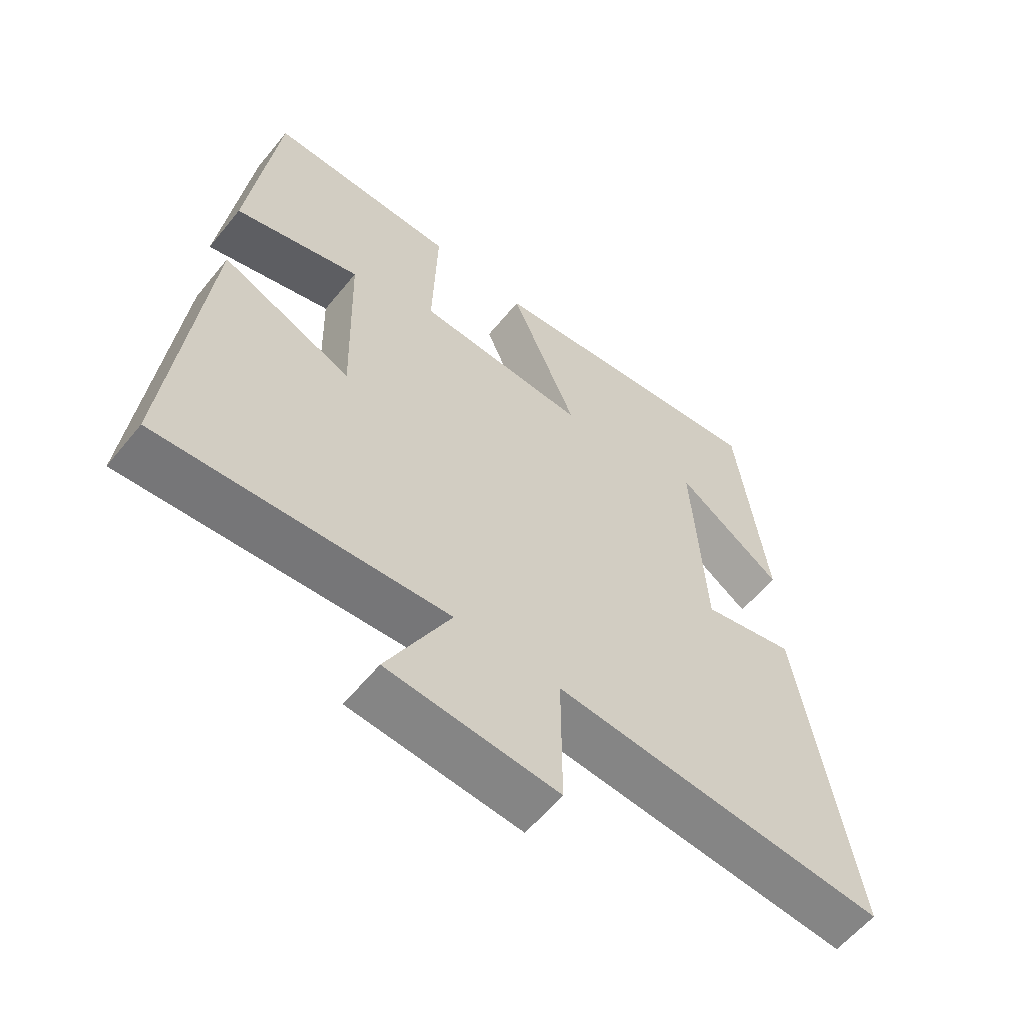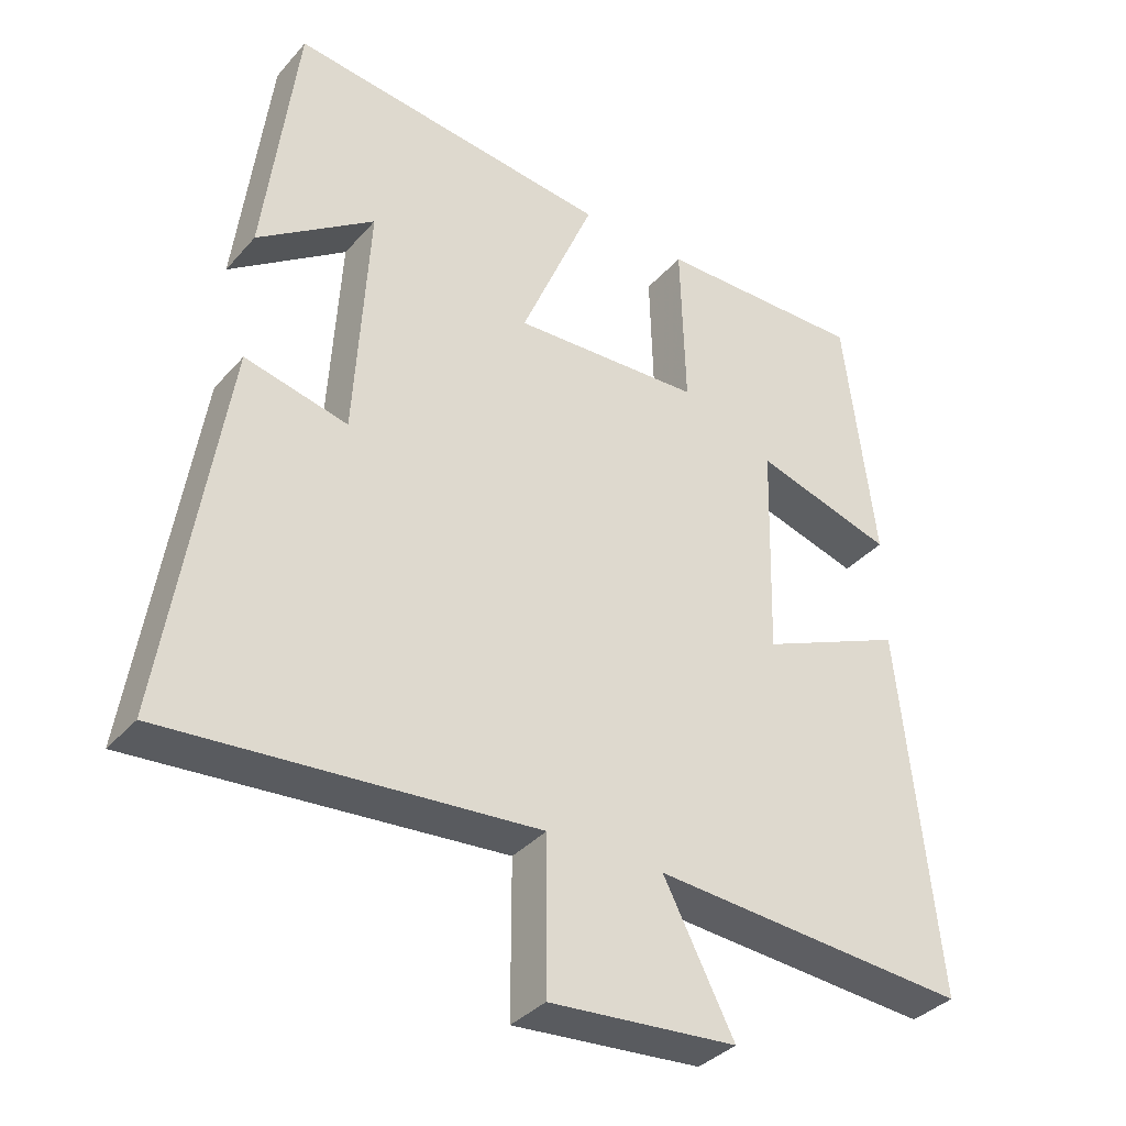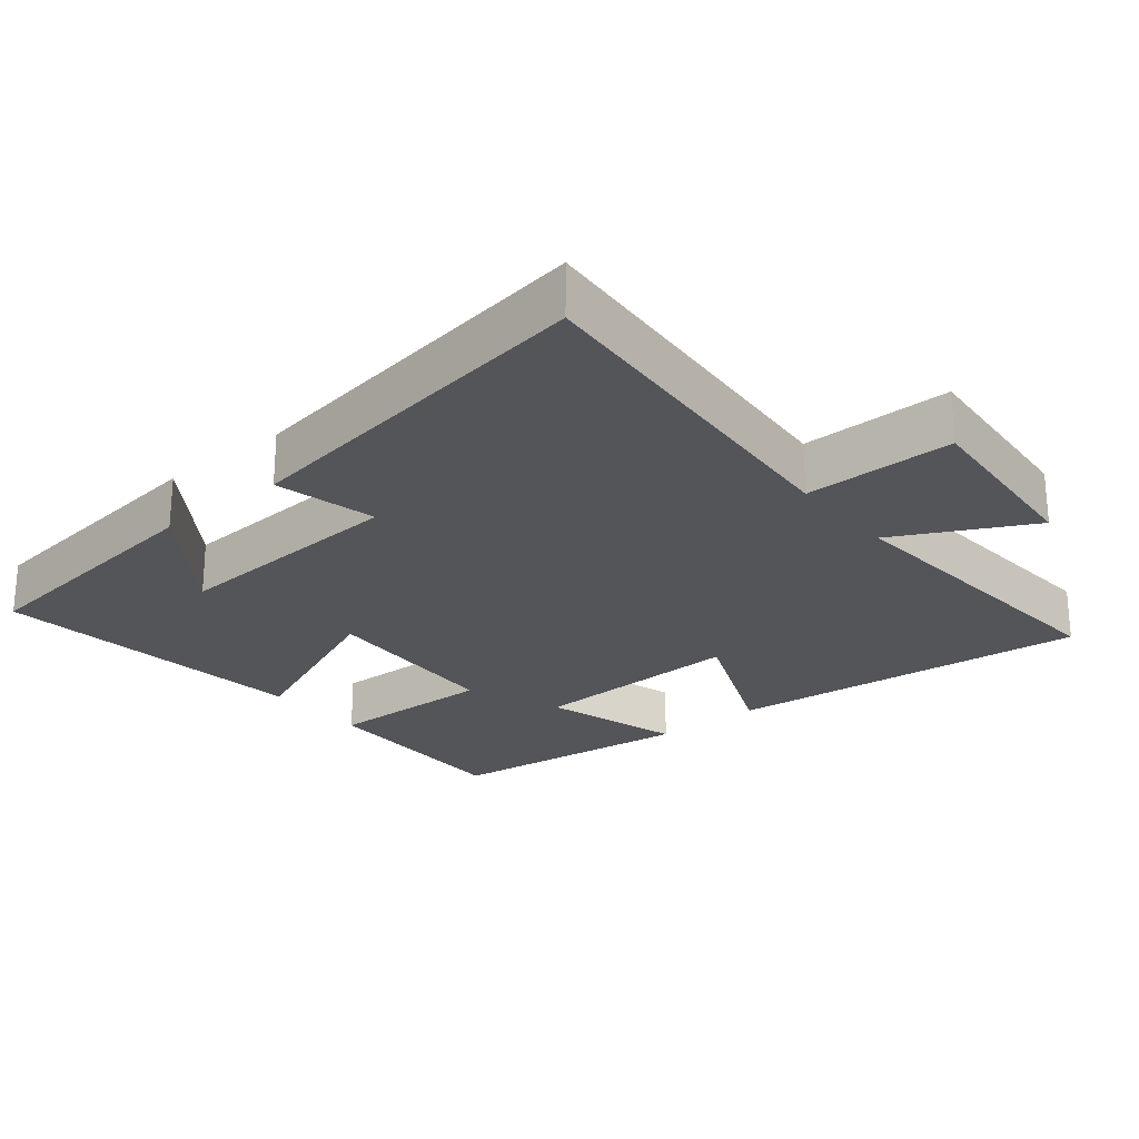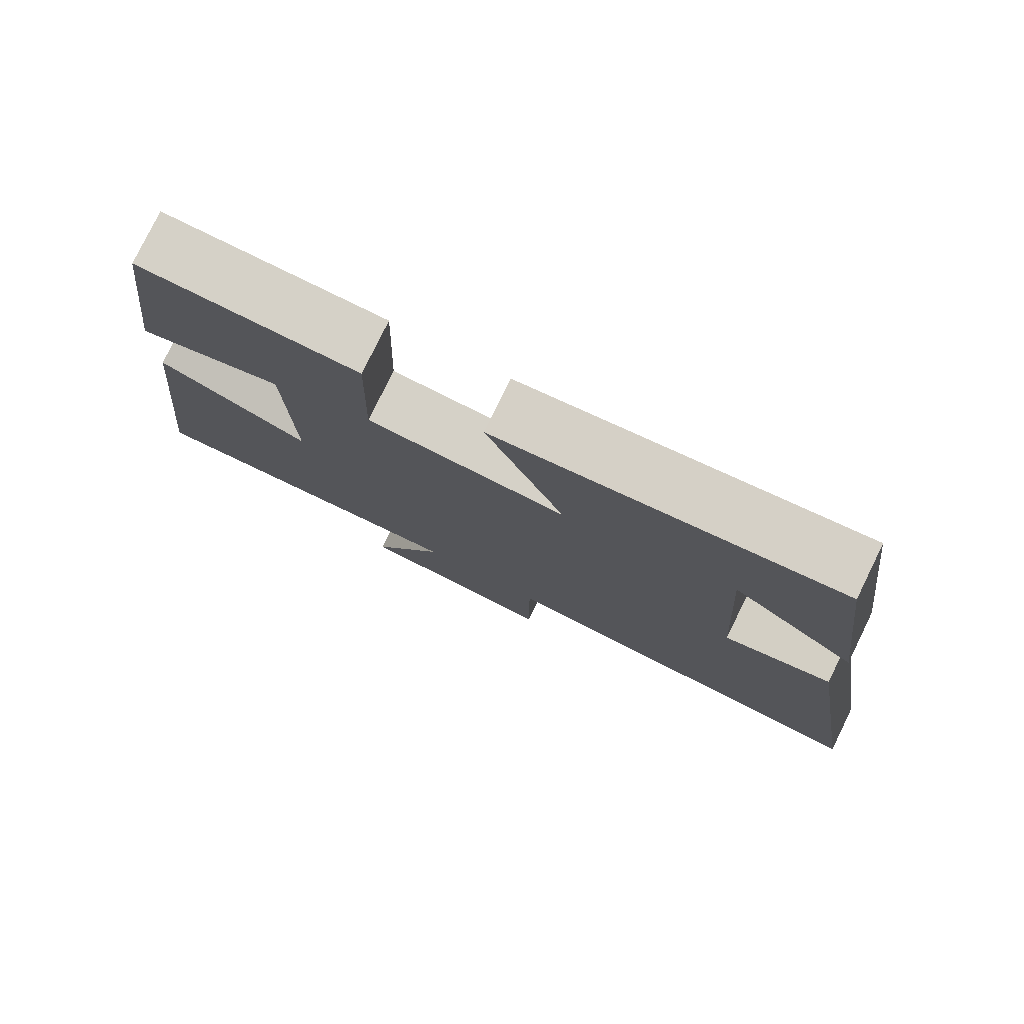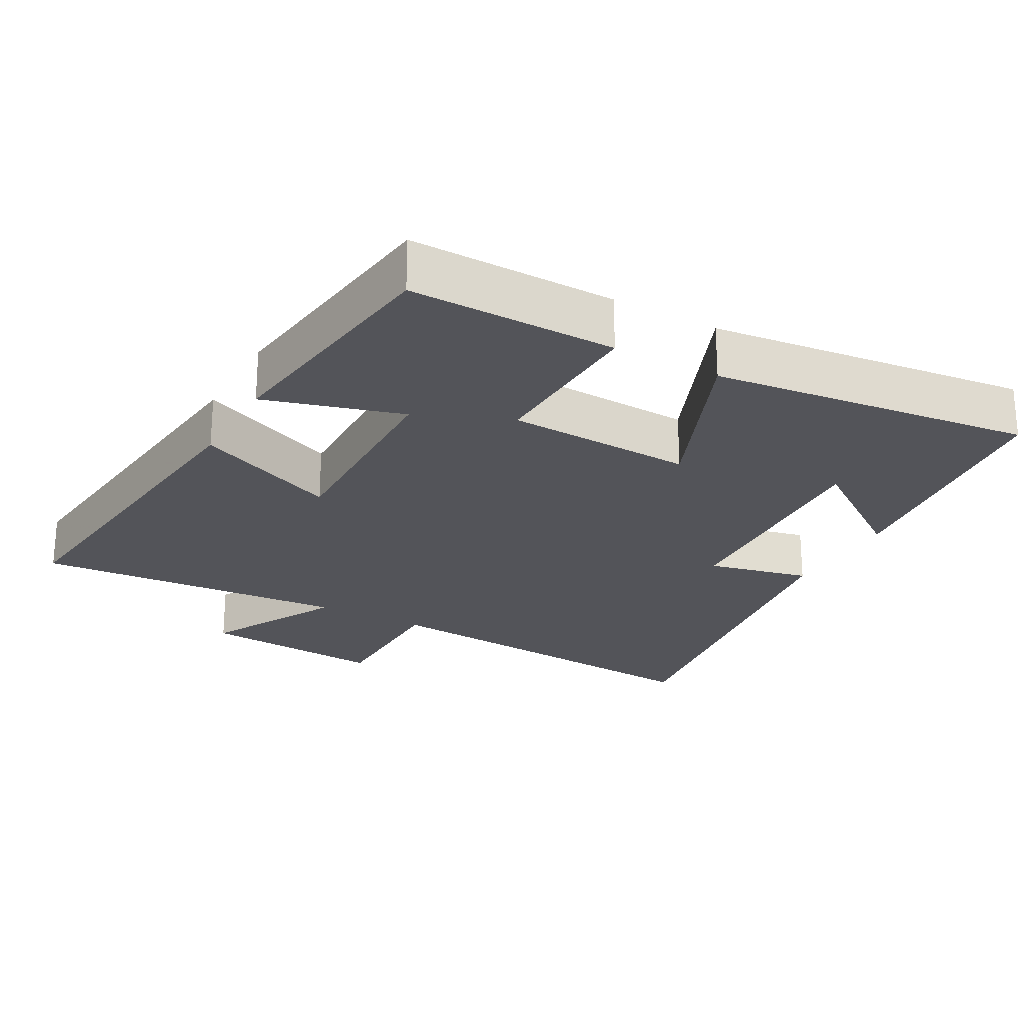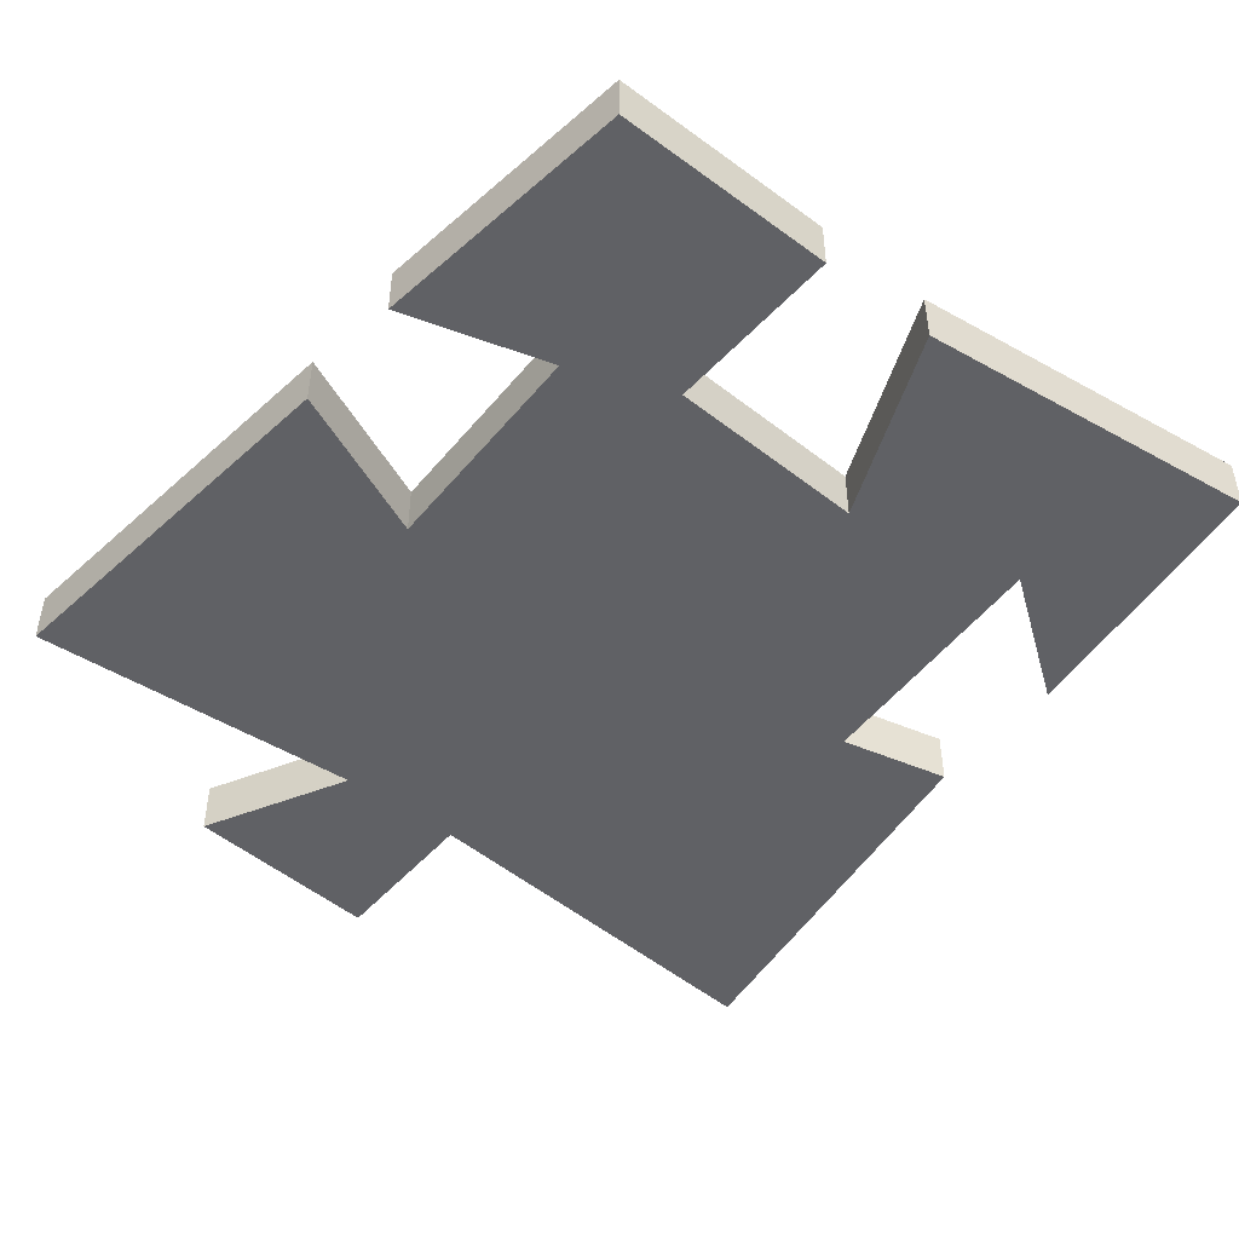
<metadata>
{"format":"obj","ext":"obj","renderer":"f3d","projection":"perspective","resolution":1024,"background":"white","views":[{"elev":-59.3,"azim":-38.9,"up":"+Z"},{"elev":-36.0,"azim":144.6,"up":"+Z"},{"elev":-24.6,"azim":129.4,"up":"+Y"},{"elev":78.7,"azim":26.1,"up":"+Z"},{"elev":-23.8,"azim":-29.1,"up":"+Y"},{"elev":-47.8,"azim":-38.8,"up":"+Y"}]}
</metadata>
<code>
v 0.583 0.07 -0.542
v 0.062 0.07 -0.5
v 0.062 0.07 -0.715
v -0.204 0.07 -0.693
v -0.104 0.07 -0.5
v -0.554 0.07 -0.533
v -0.5 0.07 -0.013
v -0.295 0.07 -0.101
v -0.303 0.07 0.205
v -0.5 0.07 0.147
v -0.456 0.07 0.504
v -0.16 0.07 0.5
v -0.167 0.07 0.261
v 0.101 0.07 0.249
v -0.004 0.07 0.5
v 0.454 0.07 0.554
v 0.5 0.07 0.184
v 0.334 0.07 0.302
v 0.354 0.07 -0.04
v 0.5 0.07 -0.006
v 0.583 0 -0.542
v 0.062 0 -0.5
v 0.062 0 -0.715
v -0.204 0 -0.693
v -0.104 0 -0.5
v -0.554 0 -0.533
v -0.5 0 -0.013
v -0.295 0 -0.101
v -0.303 0 0.205
v -0.5 0 0.147
v -0.456 0 0.504
v -0.16 0 0.5
v -0.167 0 0.261
v 0.101 0 0.249
v -0.004 0 0.5
v 0.454 0 0.554
v 0.5 0 0.184
v 0.334 0 0.302
v 0.354 0 -0.04
v 0.5 0 -0.006
f 19 20 1 2
f 18 19 2
f 16 17 18
f 14 15 16 18
f 14 18 2
f 13 14 2
f 10 11 12 13
f 9 10 13
f 8 9 13 2
f 5 6 7 8
f 5 8 2 3
f 3 4 5
f 22 21 40 39
f 22 39 38
f 38 37 36
f 38 36 35 34
f 22 38 34
f 22 34 33
f 33 32 31 30
f 33 30 29
f 22 33 29 28
f 28 27 26 25
f 23 22 28 25
f 25 24 23
f 1 21 22 2
f 2 22 23 3
f 3 23 24 4
f 4 24 25 5
f 5 25 26 6
f 6 26 27 7
f 7 27 28 8
f 8 28 29 9
f 9 29 30 10
f 10 30 31 11
f 11 31 32 12
f 12 32 33 13
f 13 33 34 14
f 14 34 35 15
f 15 35 36 16
f 16 36 37 17
f 17 37 38 18
f 18 38 39 19
f 19 39 40 20
f 20 40 21 1

</code>
